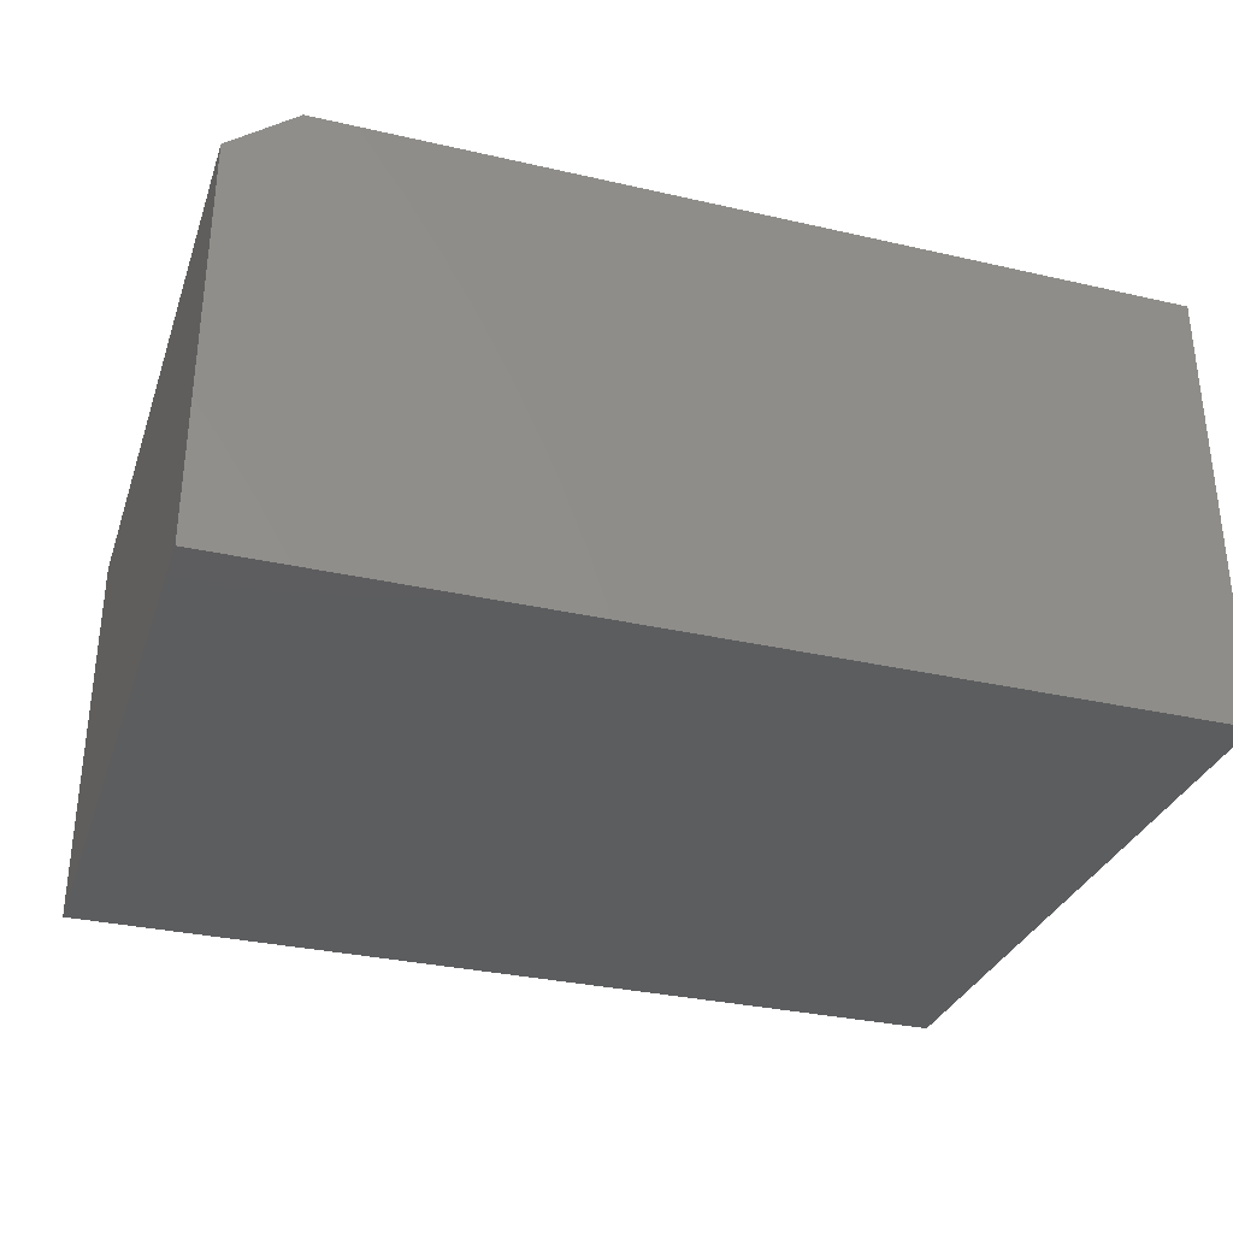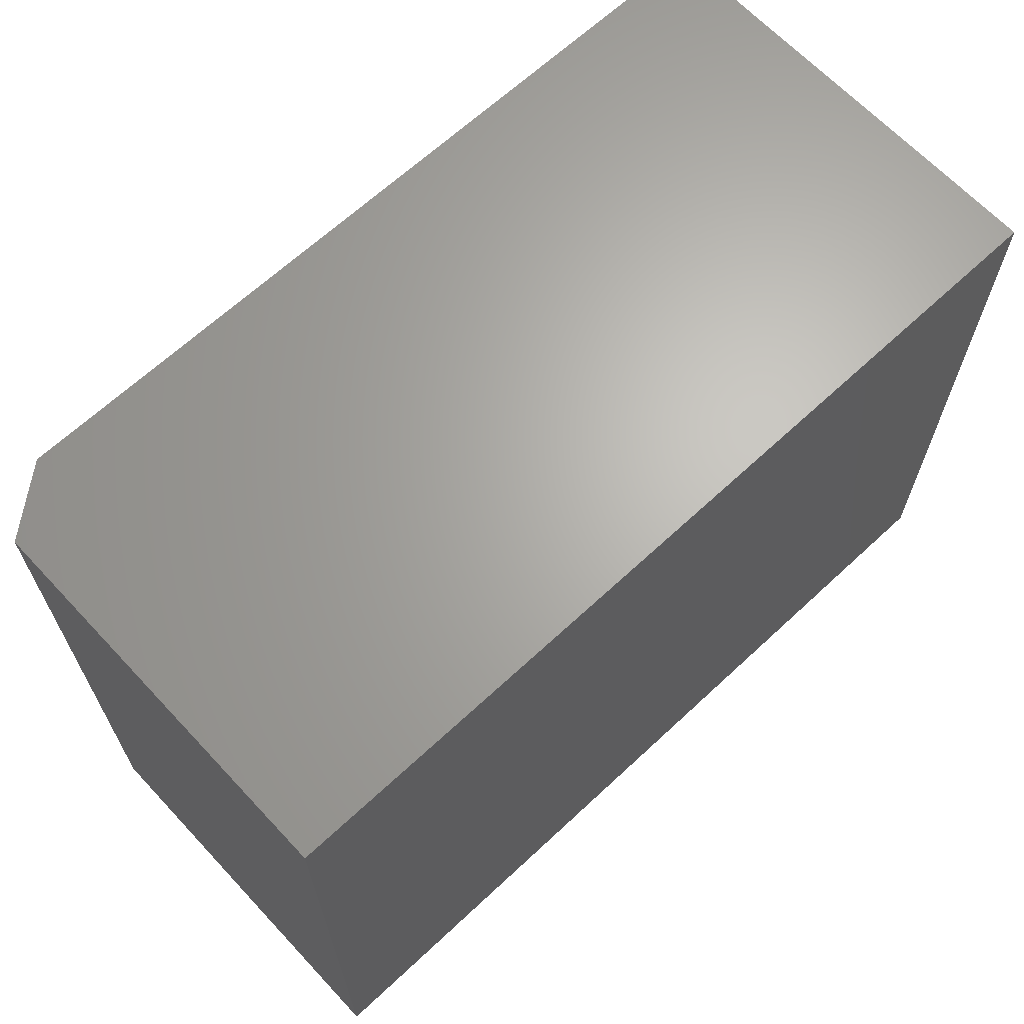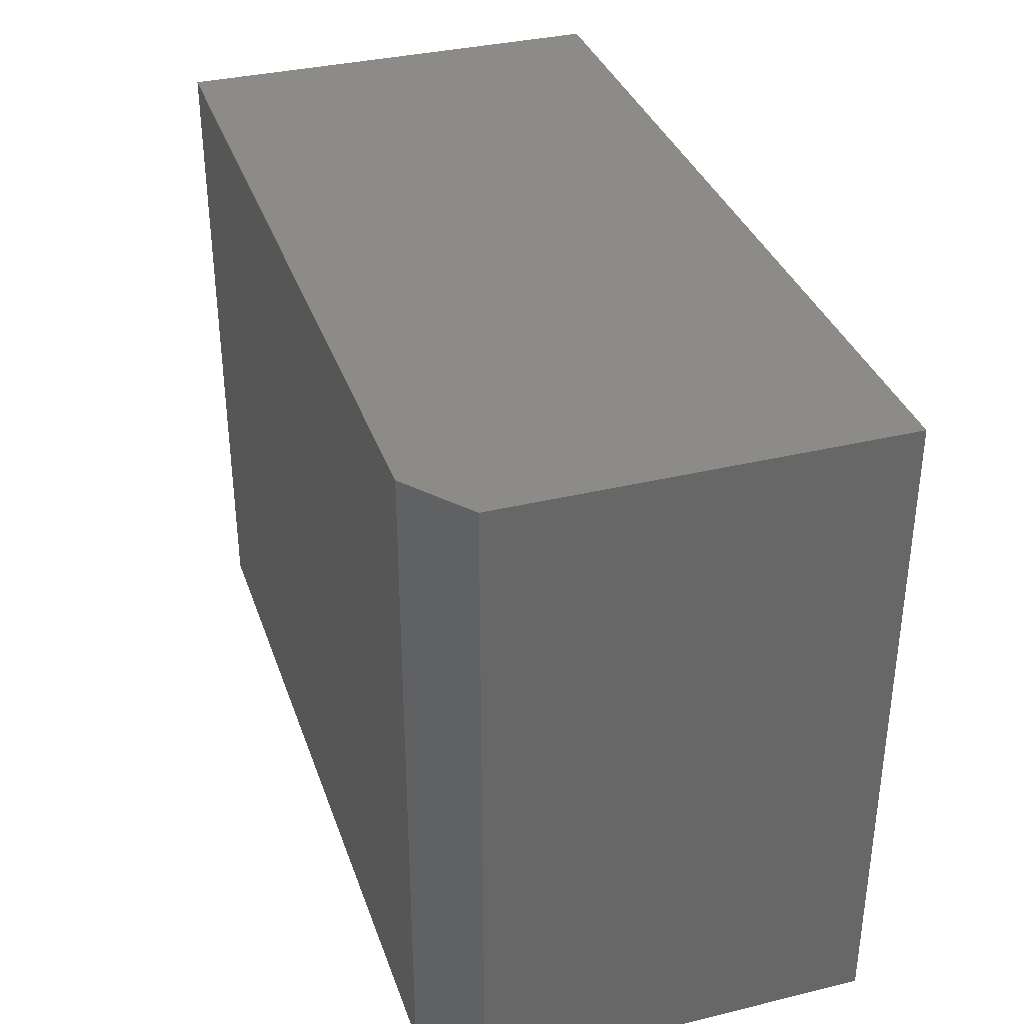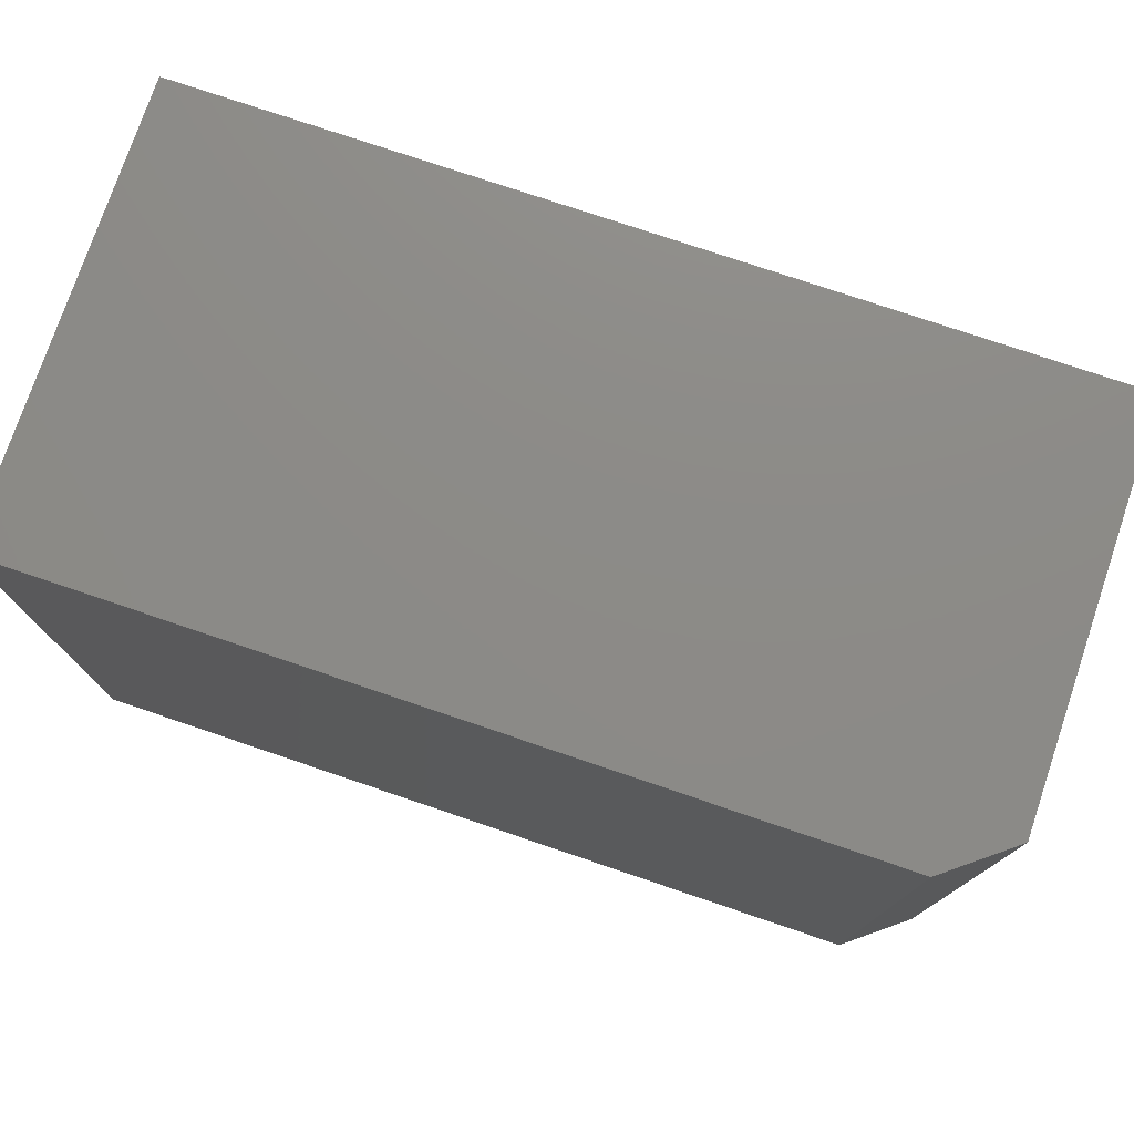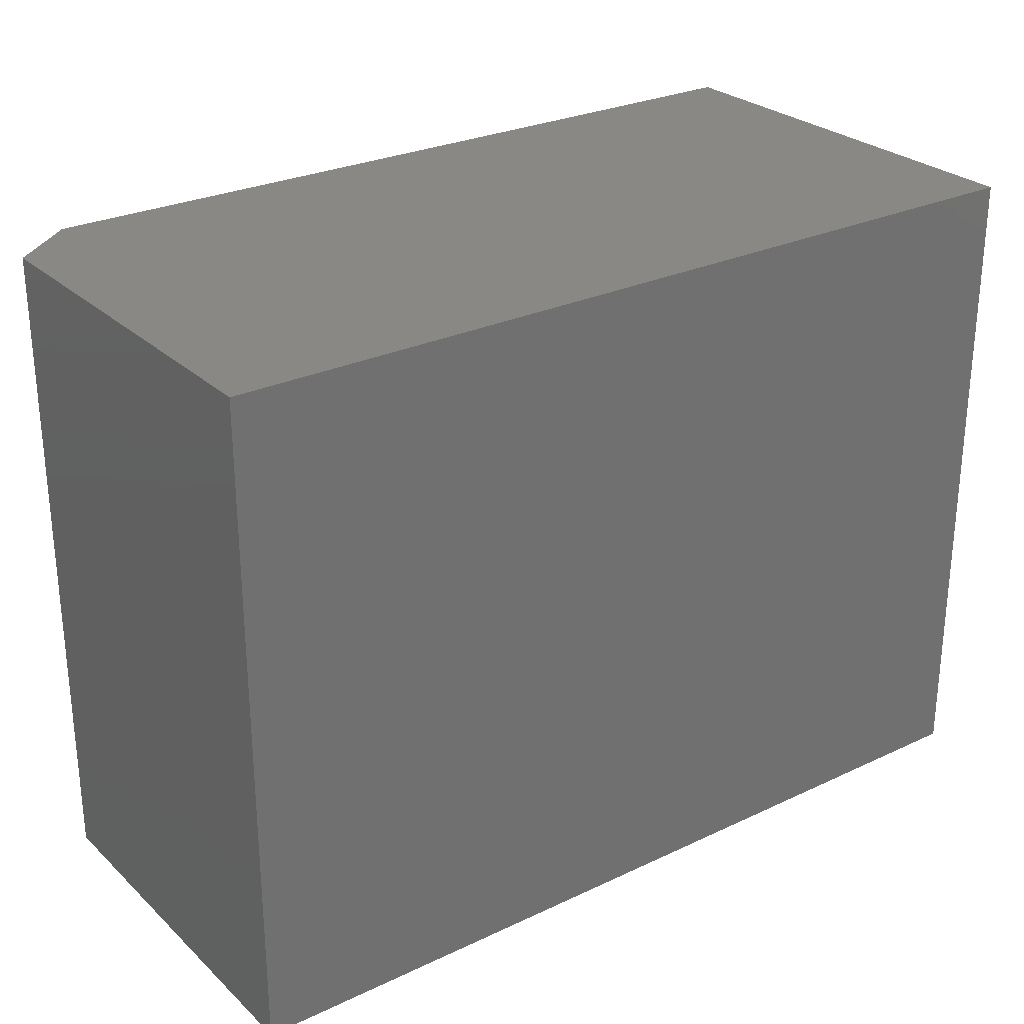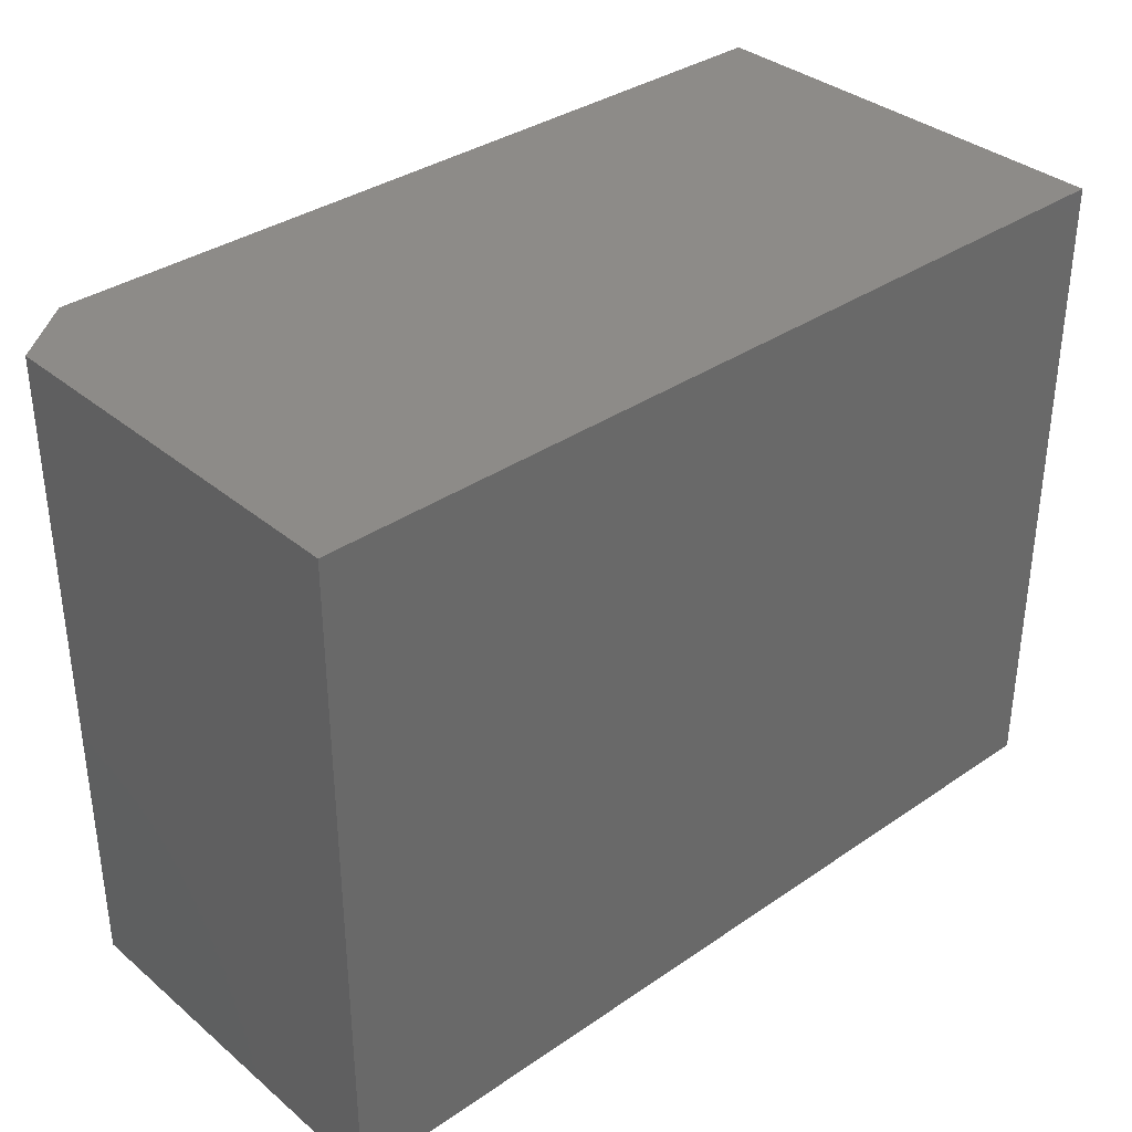
<metadata>
{"format":"stl","ext":"stl","renderer":"f3d","projection":"perspective","resolution":1024,"background":"white","views":[{"elev":-32.1,"azim":-17.7,"up":"+Y"},{"elev":65.8,"azim":-43.1,"up":"+Z"},{"elev":35.0,"azim":-107.9,"up":"+Z"},{"elev":76.5,"azim":-161.3,"up":"+Z"},{"elev":27.3,"azim":-36.0,"up":"+Z"},{"elev":35.1,"azim":-42.3,"up":"+Z"}]}
</metadata>
<code>
# stl→obj: 10 verts, 16 faces
v -0.6406 1.214e-17 -0.5625
v -0.6406 1.366e-16 0.5586
v 0.75 1.665e-16 -0.5625
v 0.75 2.91e-16 0.5586
v -0.75 -0.75 0.5586
v -0.75 -0.08594 0.5586
v -0.75 -0.75 -0.5625
v -0.75 -0.08594 -0.5625
v 0.75 -0.75 0.5586
v 0.75 -0.75 -0.5625
f 1 2 3
f 3 2 4
f 5 6 7
f 7 6 8
f 9 4 5
f 5 4 2
f 5 2 6
f 3 10 1
f 1 10 7
f 1 7 8
f 6 2 8
f 8 2 1
f 7 10 5
f 5 10 9
f 10 3 9
f 9 3 4

</code>
